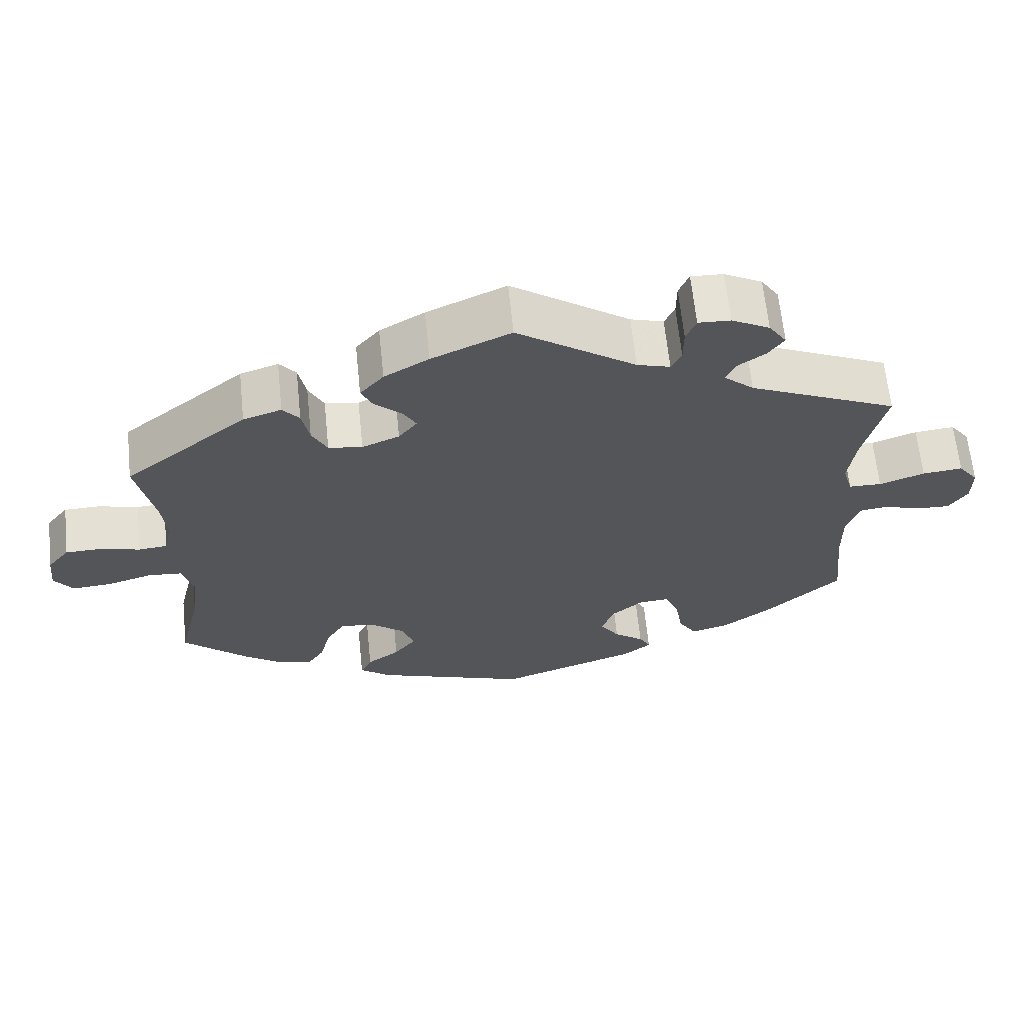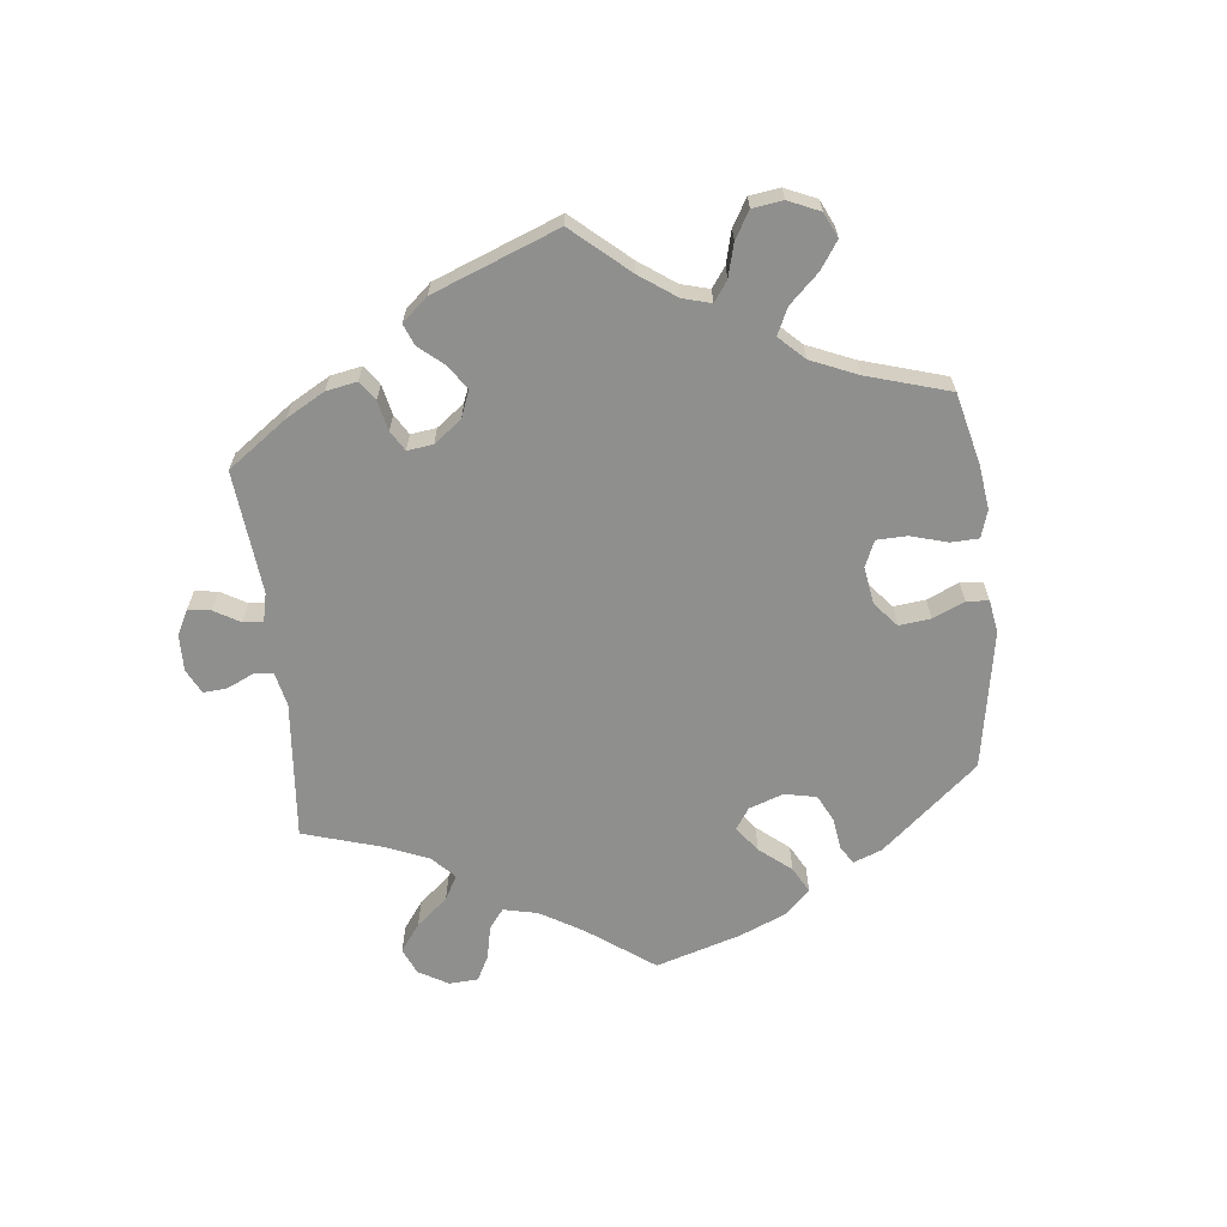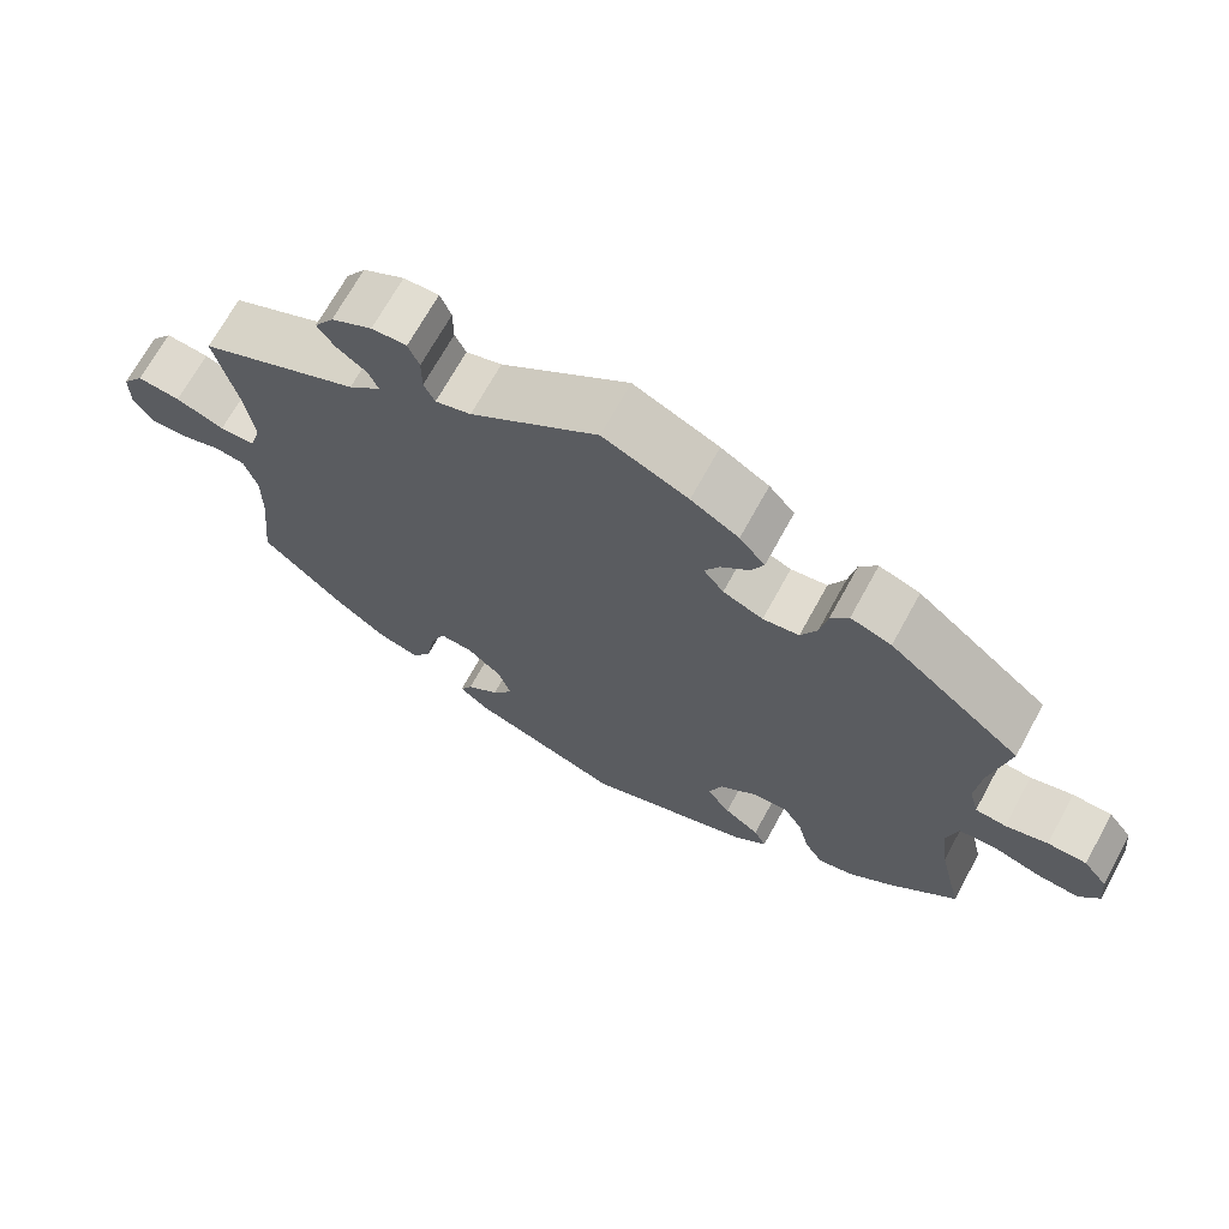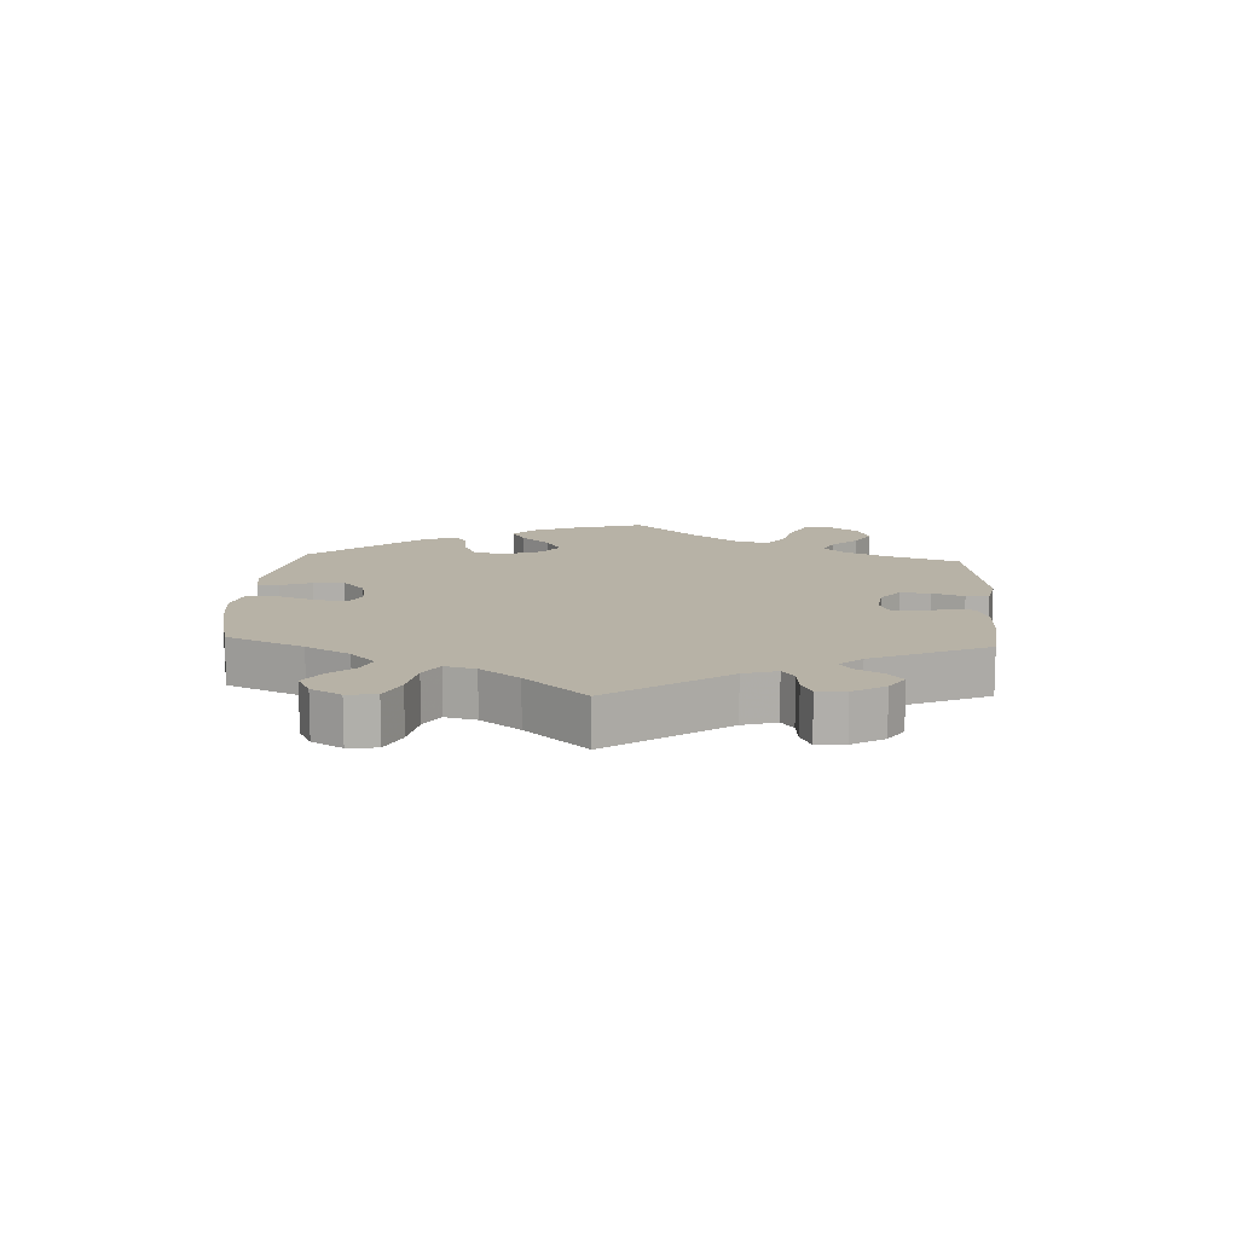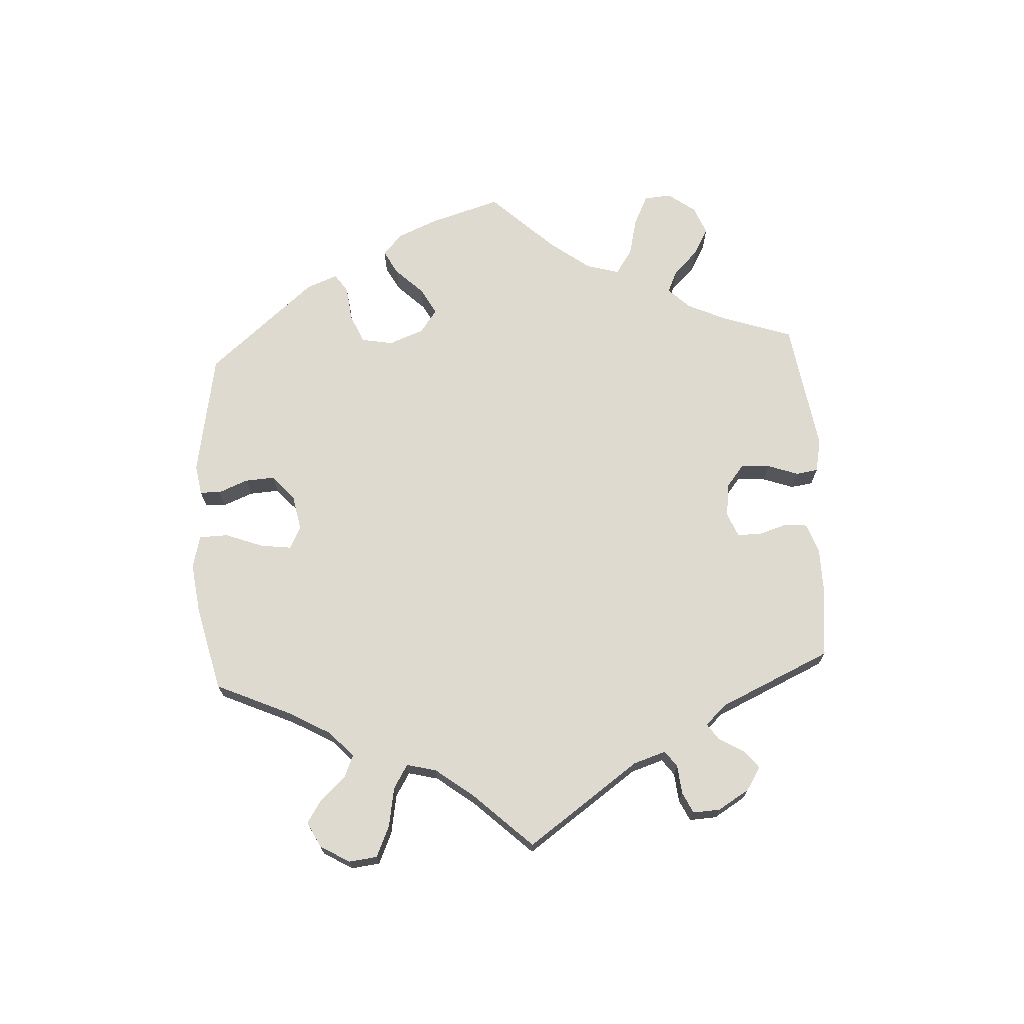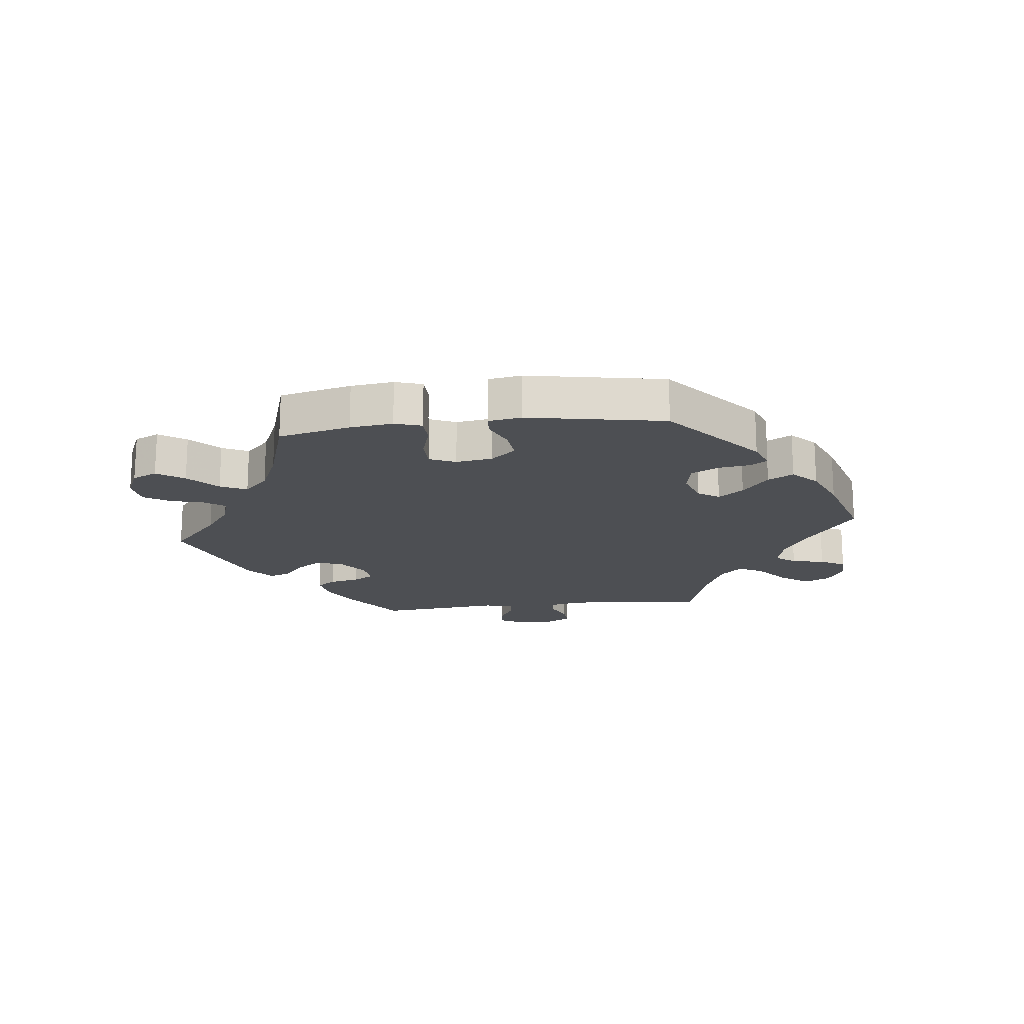
<metadata>
{"format":"obj","ext":"obj","renderer":"f3d","projection":"perspective","resolution":1024,"background":"white","views":[{"elev":65.0,"azim":174.1,"up":"+Z"},{"elev":-65.3,"azim":66.5,"up":"+Y"},{"elev":69.2,"azim":28.7,"up":"+Z"},{"elev":12.3,"azim":-56.7,"up":"+Y"},{"elev":70.6,"azim":-63.2,"up":"+Y"},{"elev":-17.9,"azim":156.5,"up":"+Y"}]}
</metadata>
<code>
v -0.239 0.07 0.602
v 0.537 0.07 -0.31
v 0.505 0.07 -0.172
v -0.167 0.07 -0.363
v -0.288 0.07 0.443
v 0.345 0.07 -0.447
v 0.495 0.07 -0.089
v 0.258 0.07 0.342
v 0.695 0.07 0.04
v 0.448 0.07 -0.394
v 0.557 0.07 -0.03
v -0.219 0.07 -0.488
v 0 0.07 -0.62
v 0.211 0.07 0.335
v -0.211 0.07 0.488
v 0.198 0.07 -0.44
v -0.676 0.07 0.081
v 0.306 0.07 -0.347
v -0.557 0.07 0.052
v -0.301 0.07 0.473
v 0.558 0.07 0.066
v 0.621 0.07 -0.049
v 0.28 0.07 -0.304
v 0.217 0.07 -0.542
v 0.205 0.07 0.494
v -0.165 0.07 0.502
v -0.632 0.07 -0.051
v -0.537 0.07 0.31
v 0.159 0.07 0.357
v -0.704 0.07 0.043
v 0.11 0.07 0.57
v 0.518 0.07 0.07
v 0 0.07 0.62
v 0.509 0.07 -0.034
v -0.522 0.07 -0.094
v 0.701 0.07 -0.016
v -0.284 0.07 0.6
v -0.177 0.07 -0.455
v -0.15 0.07 -0.414
v -0.337 0.07 0.571
v -0.537 0.07 -0.31
v 0.26 0.07 -0.507
v -0.33 0.07 0.405
v -0.579 0.07 -0.034
v 0.172 0.07 0.533
v -0.212 0.07 -0.324
v -0.62 0.07 0.075
v -0.196 0.07 -0.55
v -0.254 0.07 -0.321
v 0.506 0.07 0.117
v 0.233 0.07 -0.309
v 0.189 0.07 0.459
v 0.321 0.07 -0.408
v -0.225 0.07 0.518
v 0.664 0.07 0.08
v -0.34 0.07 0.501
v 0.244 0.07 -0.474
v -0.678 0.07 -0.053
v -0.497 0.07 0.102
v 0.391 0.07 -0.437
v -0.31 0.07 -0.476
v -0.285 0.07 -0.435
v -0.235 0.07 -0.518
v 0.613 0.07 0.081
v 0.675 0.07 -0.053
v 0.185 0.07 -0.348
v -0.507 0.07 0.18
v 0.133 0.07 0.391
v -0.704 0.07 -0.013
v 0.537 0.07 0.31
v 0.365 0.07 0.449
v -0.431 0.07 -0.41
v 0.312 0.07 0.467
v -0.539 0.07 -0.039
v 0.152 0.07 0.425
v -0.362 0.07 0.533
v -0.225 0.07 0.567
v 0.279 0.07 0.385
v -0.364 0.07 -0.461
v 0.167 0.07 -0.398
v 0.513 0.07 0.19
v -0.523 0.07 -0.175
v -0.274 0.07 -0.369
v -0.511 0.07 0.053
v 0.289 0.07 0.438
v -0.239 -0 0.602
v 0.537 -0 -0.31
v 0.505 -0 -0.172
v -0.167 -0 -0.363
v -0.288 -0 0.443
v 0.345 -0 -0.447
v 0.495 -0 -0.089
v 0.258 -0 0.342
v 0.695 -0 0.04
v 0.448 -0 -0.394
v 0.557 -0 -0.03
v -0.219 -0 -0.488
v 0 -0 -0.62
v 0.211 -0 0.335
v -0.211 -0 0.488
v 0.198 -0 -0.44
v -0.676 -0 0.081
v 0.306 -0 -0.347
v -0.557 -0 0.052
v -0.301 -0 0.473
v 0.558 -0 0.066
v 0.621 -0 -0.049
v 0.28 -0 -0.304
v 0.217 -0 -0.542
v 0.205 -0 0.494
v -0.165 -0 0.502
v -0.632 -0 -0.051
v -0.537 -0 0.31
v 0.159 -0 0.357
v -0.704 -0 0.043
v 0.11 -0 0.57
v 0.518 -0 0.07
v 0 -0 0.62
v 0.509 -0 -0.034
v -0.522 -0 -0.094
v 0.701 -0 -0.016
v -0.284 -0 0.6
v -0.177 -0 -0.455
v -0.15 -0 -0.414
v -0.337 -0 0.571
v -0.537 -0 -0.31
v 0.26 -0 -0.507
v -0.33 -0 0.405
v -0.579 -0 -0.034
v 0.172 -0 0.533
v -0.212 -0 -0.324
v -0.62 -0 0.075
v -0.196 -0 -0.55
v -0.254 -0 -0.321
v 0.506 -0 0.117
v 0.233 -0 -0.309
v 0.189 -0 0.459
v 0.321 -0 -0.408
v -0.225 -0 0.518
v 0.664 -0 0.08
v -0.34 -0 0.501
v 0.244 -0 -0.474
v -0.678 -0 -0.053
v -0.497 -0 0.102
v 0.391 -0 -0.437
v -0.31 -0 -0.476
v -0.285 -0 -0.435
v -0.235 -0 -0.518
v 0.613 -0 0.081
v 0.675 -0 -0.053
v 0.185 -0 -0.348
v -0.507 -0 0.18
v 0.133 -0 0.391
v -0.704 -0 -0.013
v 0.537 -0 0.31
v 0.365 -0 0.449
v -0.431 -0 -0.41
v 0.312 -0 0.467
v -0.539 -0 -0.039
v 0.152 -0 0.425
v -0.362 -0 0.533
v -0.225 -0 0.567
v 0.279 -0 0.385
v -0.364 -0 -0.461
v 0.167 -0 -0.398
v 0.513 -0 0.19
v -0.523 -0 -0.175
v -0.274 -0 -0.369
v -0.511 -0 0.053
v 0.289 -0 0.438
f 26 33 31 45
f 15 26 45 25
f 37 1 77 54
f 37 54 15
f 40 37 15
f 20 56 76 40
f 5 20 40 15
f 43 5 15 25
f 67 28 43 25
f 30 17 47 19
f 30 19 84
f 69 30 84
f 44 27 58 69
f 74 44 69 84
f 35 74 84
f 82 35 84 59
f 72 41 82
f 79 72 82 59
f 83 62 61 79
f 49 83 79 59
f 48 63 12 38
f 48 38 39
f 13 48 39
f 24 13 39 4
f 16 57 42 24
f 80 16 24 4
f 60 6 53 18
f 60 18 23
f 3 2 10 60
f 7 3 60 23
f 34 7 23 51
f 36 65 22 11
f 36 11 34
f 9 36 34
f 21 64 55 9
f 32 21 9 34
f 50 32 34 51
f 73 71 70 81
f 78 85 73 81
f 8 78 81 50
f 14 8 50 51
f 67 25 52 75
f 67 75 68
f 46 49 59 67
f 46 67 68 29
f 66 80 4 46
f 51 66 46
f 29 14 51 46
f 130 116 118 111
f 110 130 111 100
f 139 162 86 122
f 100 139 122
f 100 122 125
f 125 161 141 105
f 100 125 105 90
f 110 100 90 128
f 110 128 113 152
f 104 132 102 115
f 169 104 115
f 169 115 154
f 154 143 112 129
f 169 154 129 159
f 169 159 120
f 144 169 120 167
f 167 126 157
f 144 167 157 164
f 164 146 147 168
f 144 164 168 134
f 123 97 148 133
f 124 123 133
f 124 133 98
f 89 124 98 109
f 109 127 142 101
f 89 109 101 165
f 103 138 91 145
f 108 103 145
f 145 95 87 88
f 108 145 88 92
f 136 108 92 119
f 96 107 150 121
f 119 96 121
f 119 121 94
f 94 140 149 106
f 119 94 106 117
f 136 119 117 135
f 166 155 156 158
f 166 158 170 163
f 135 166 163 93
f 136 135 93 99
f 160 137 110 152
f 153 160 152
f 152 144 134 131
f 114 153 152 131
f 131 89 165 151
f 131 151 136
f 131 136 99 114
f 31 116 130 45
f 45 130 110 25
f 25 110 137 52
f 52 137 160 75
f 75 160 153 68
f 68 153 114 29
f 29 114 99 14
f 14 99 93 8
f 8 93 163 78
f 78 163 170 85
f 85 170 158 73
f 73 158 156 71
f 71 156 155 70
f 70 155 166 81
f 81 166 135 50
f 50 135 117 32
f 32 117 106 21
f 21 106 149 64
f 64 149 140 55
f 55 140 94 9
f 9 94 121 36
f 36 121 150 65
f 65 150 107 22
f 22 107 96 11
f 11 96 119 34
f 34 119 92 7
f 7 92 88 3
f 3 88 87 2
f 2 87 95 10
f 10 95 145 60
f 60 145 91 6
f 6 91 138 53
f 53 138 103 18
f 18 103 108 23
f 23 108 136 51
f 51 136 151 66
f 66 151 165 80
f 80 165 101 16
f 16 101 142 57
f 57 142 127 42
f 42 127 109 24
f 24 109 98 13
f 13 98 133 48
f 48 133 148 63
f 63 148 97 12
f 12 97 123 38
f 38 123 124 39
f 39 124 89 4
f 4 89 131 46
f 46 131 134 49
f 49 134 168 83
f 83 168 147 62
f 62 147 146 61
f 61 146 164 79
f 79 164 157 72
f 72 157 126 41
f 41 126 167 82
f 82 167 120 35
f 35 120 159 74
f 74 159 129 44
f 44 129 112 27
f 27 112 143 58
f 58 143 154 69
f 69 154 115 30
f 30 115 102 17
f 17 102 132 47
f 47 132 104 19
f 19 104 169 84
f 84 169 144 59
f 59 144 152 67
f 67 152 113 28
f 28 113 128 43
f 43 128 90 5
f 5 90 105 20
f 20 105 141 56
f 56 141 161 76
f 76 161 125 40
f 40 125 122 37
f 37 122 86 1
f 1 86 162 77
f 77 162 139 54
f 54 139 100 15
f 15 100 111 26
f 26 111 118 33
f 33 118 116 31

</code>
